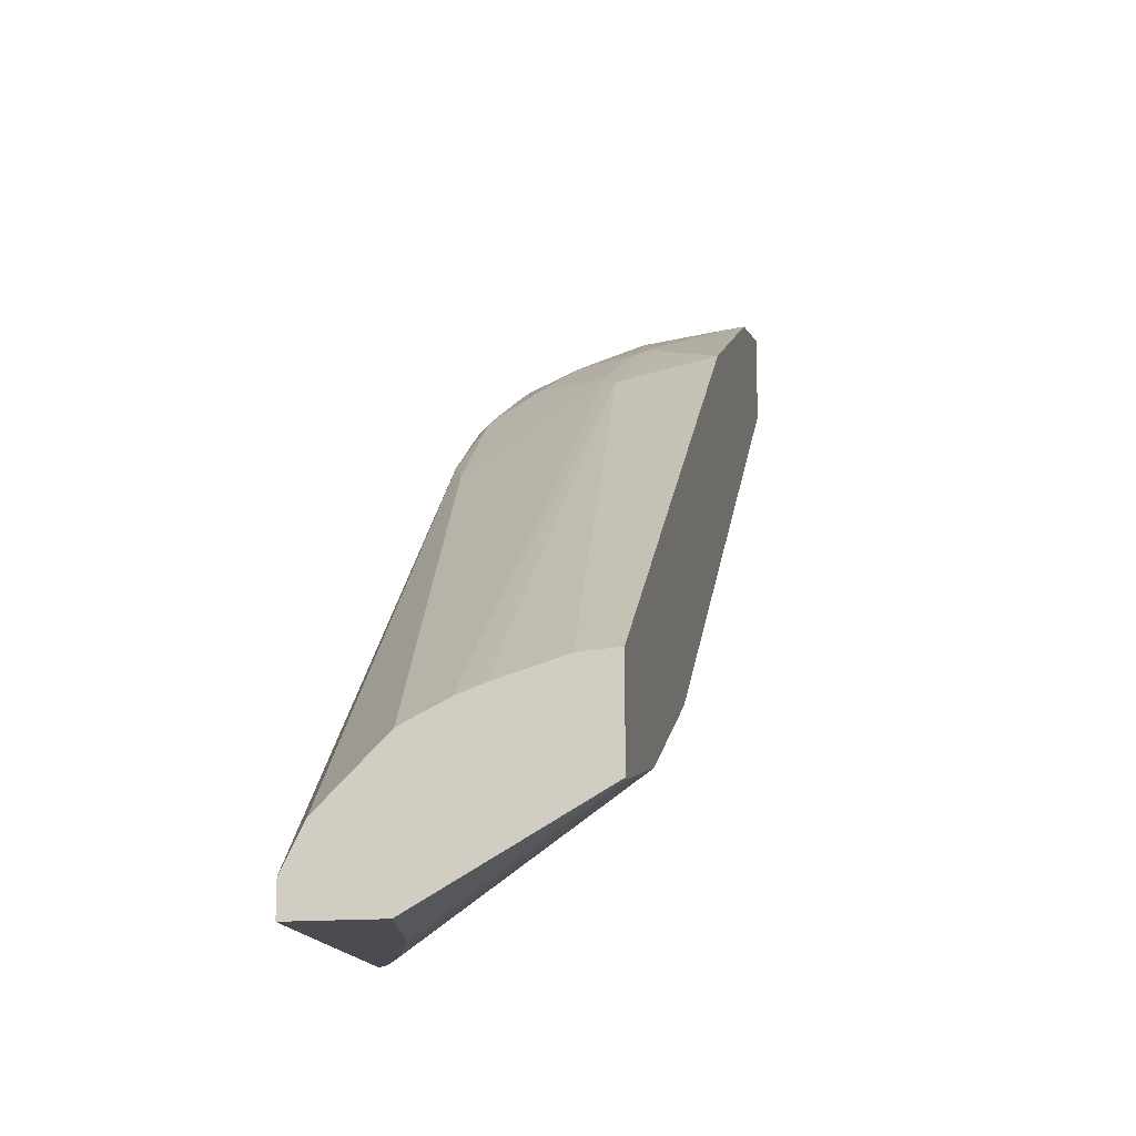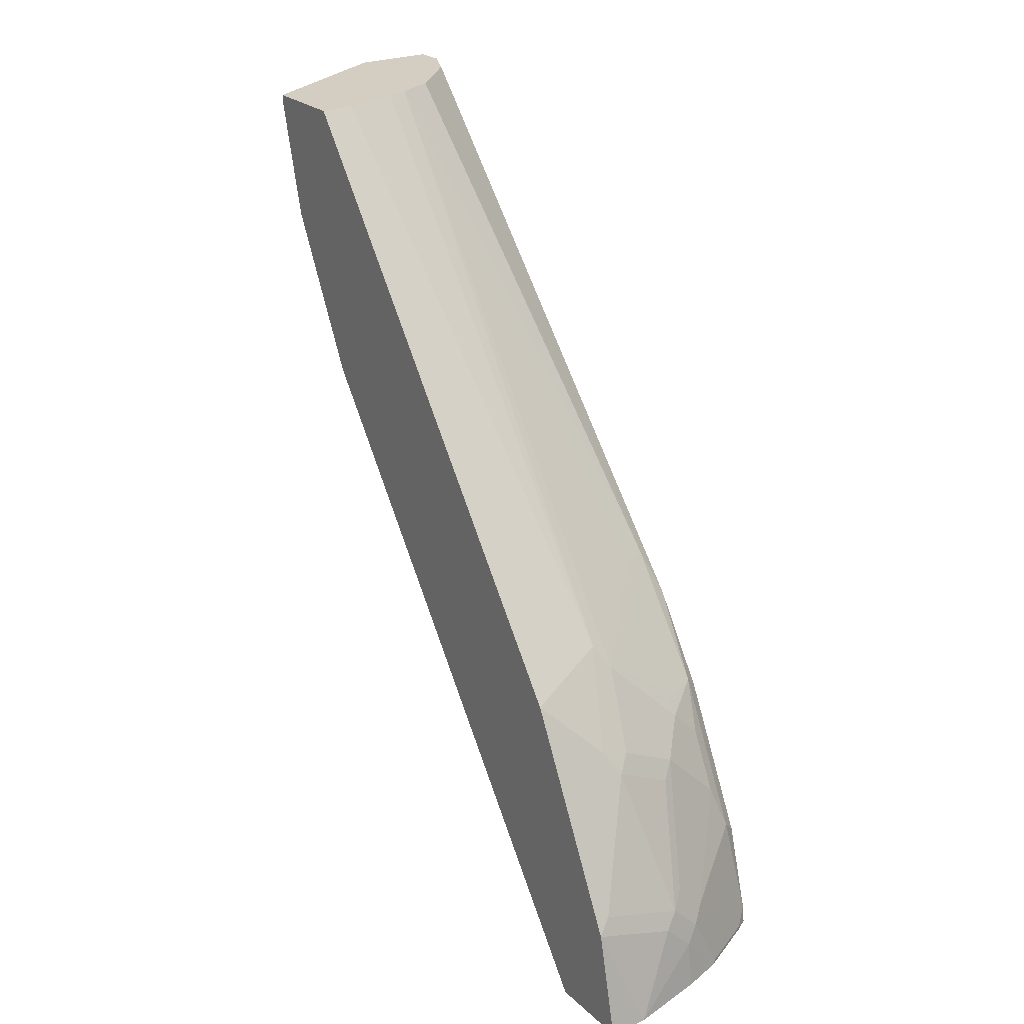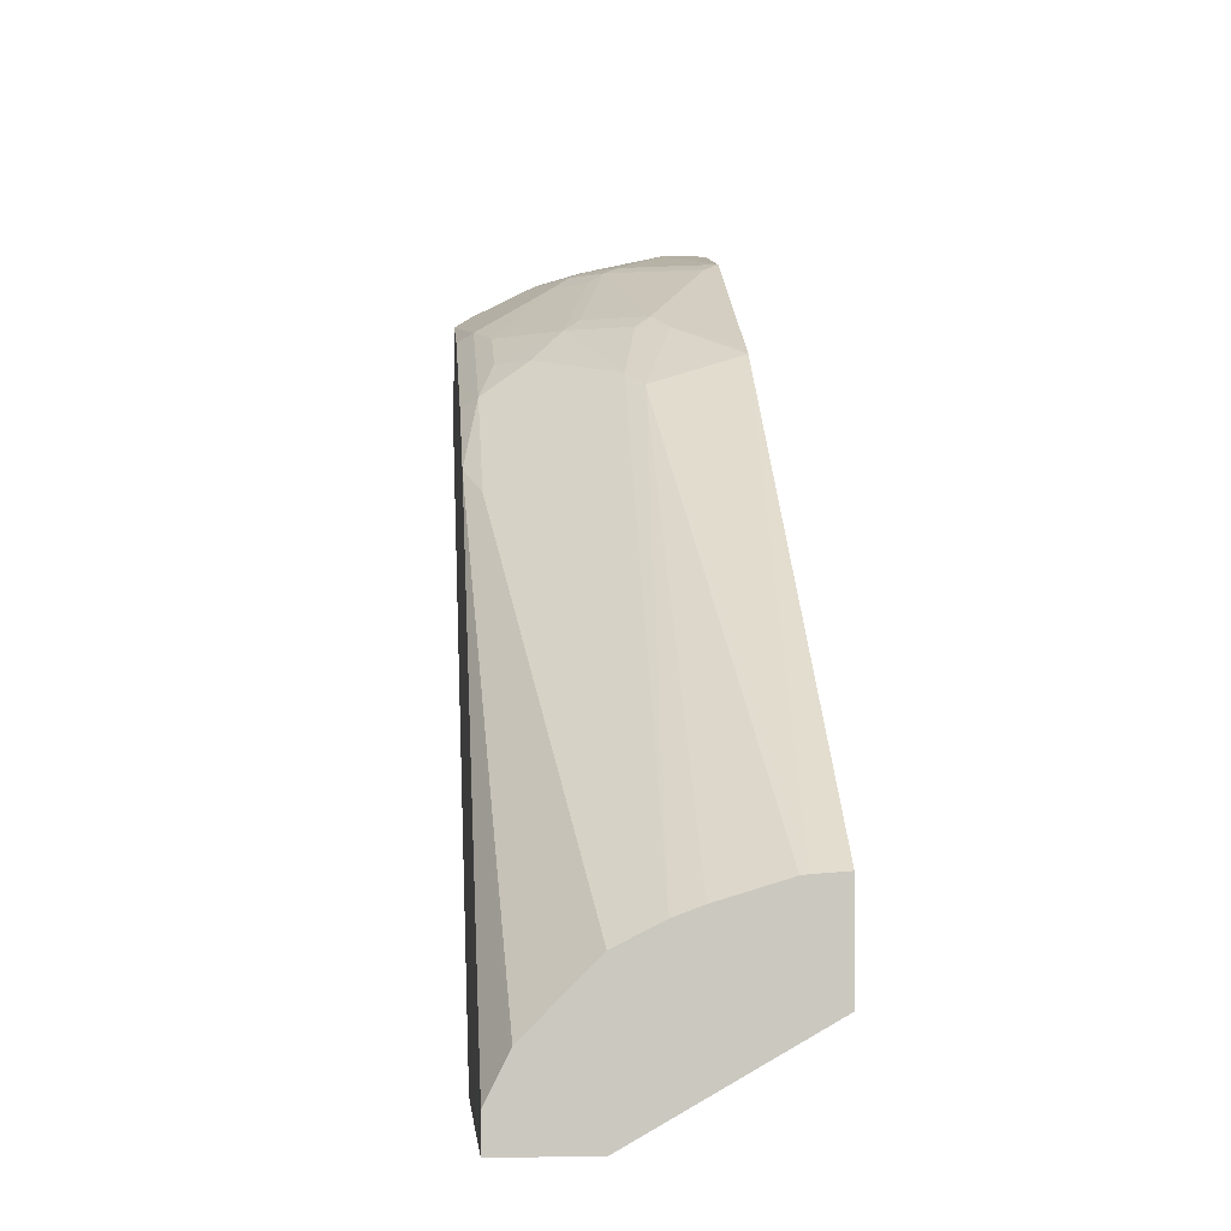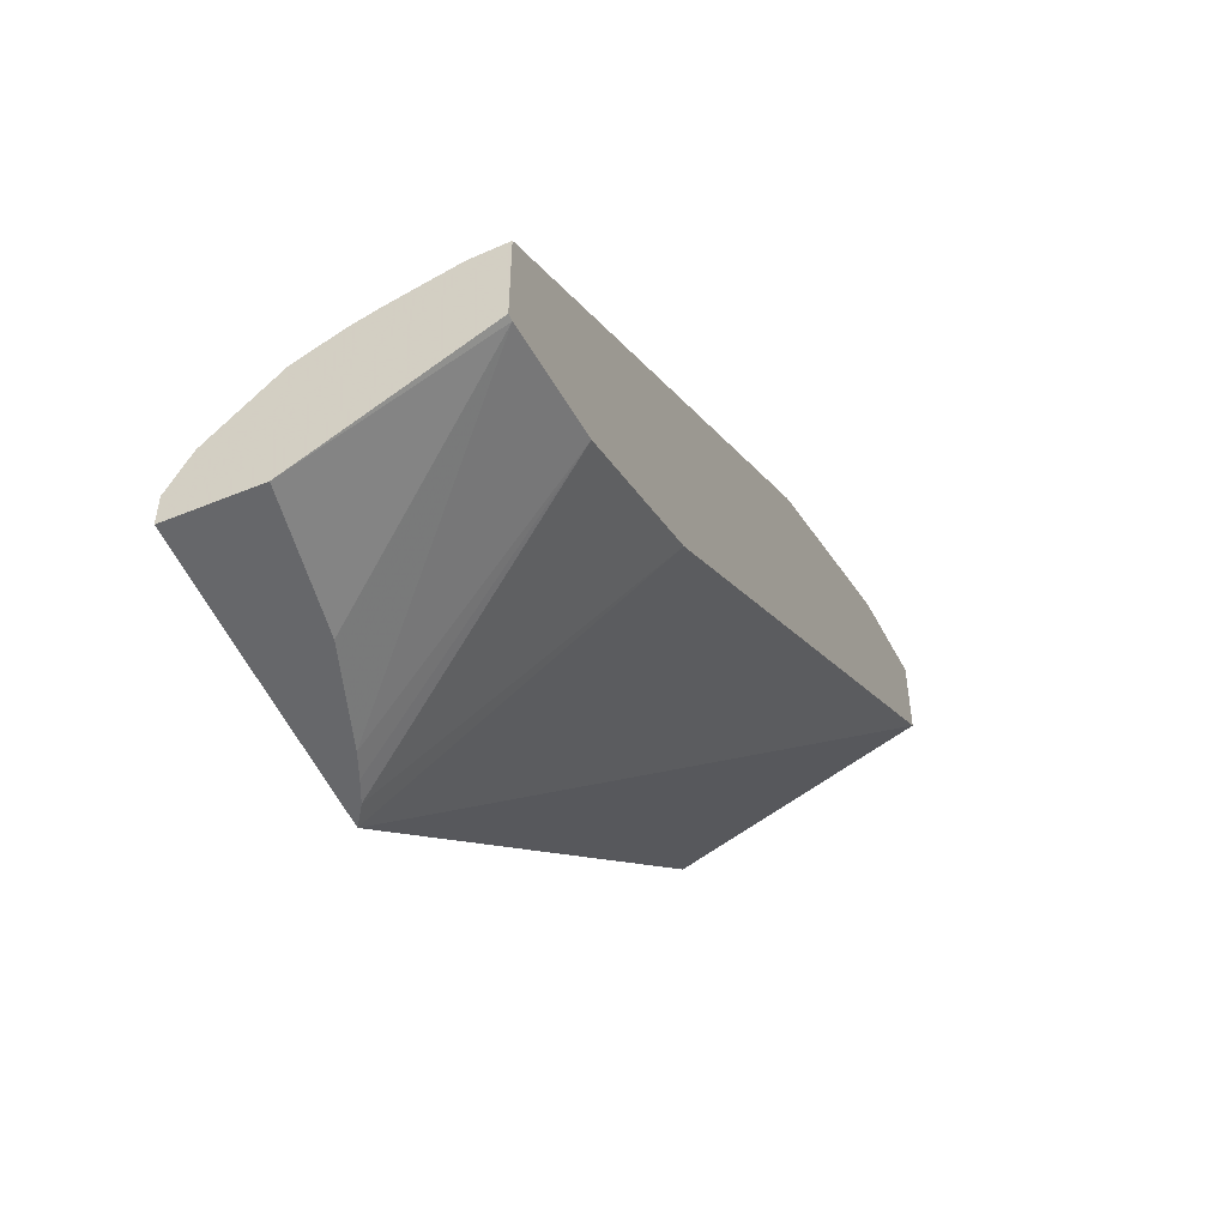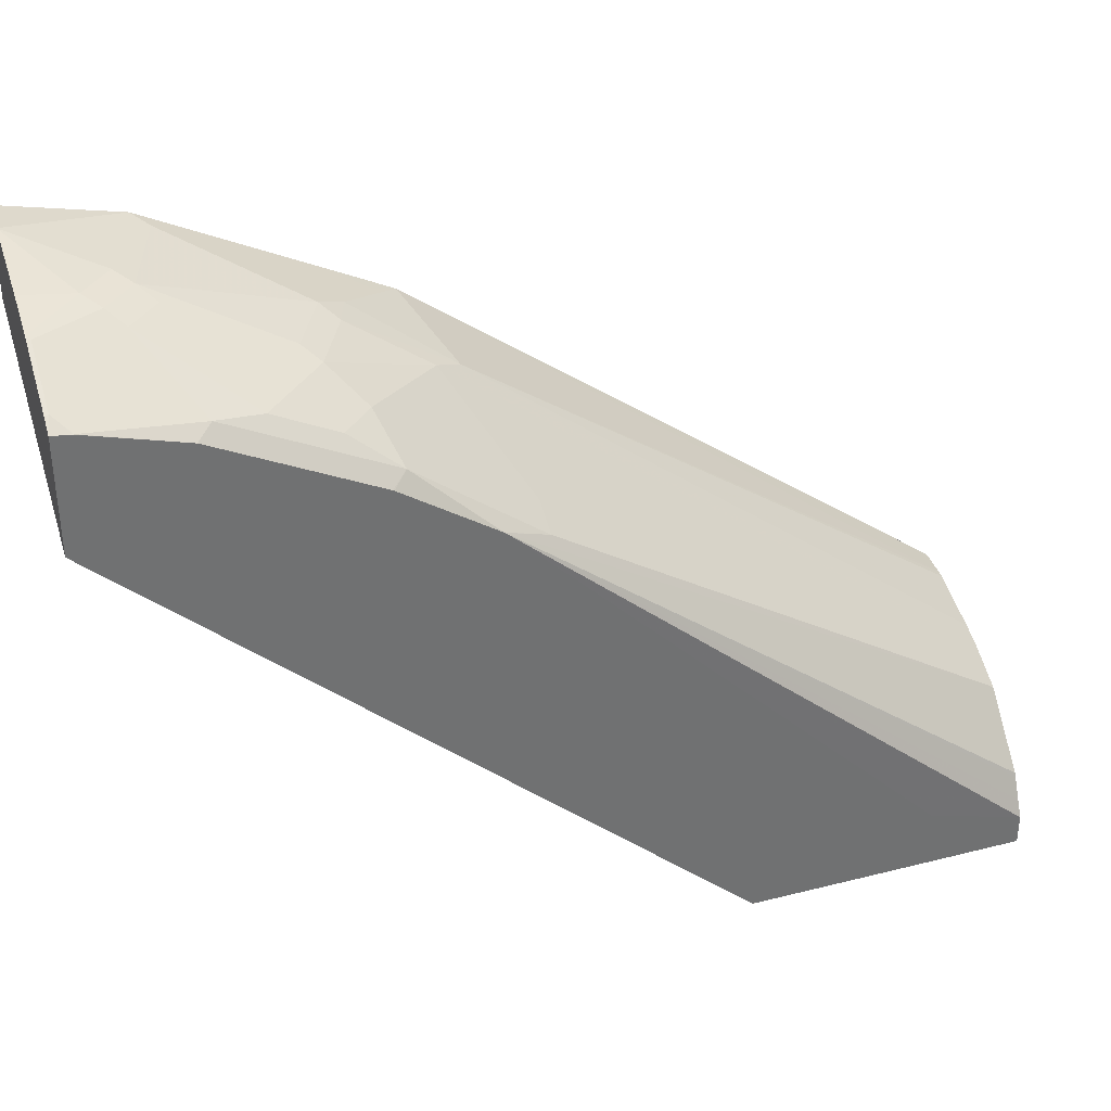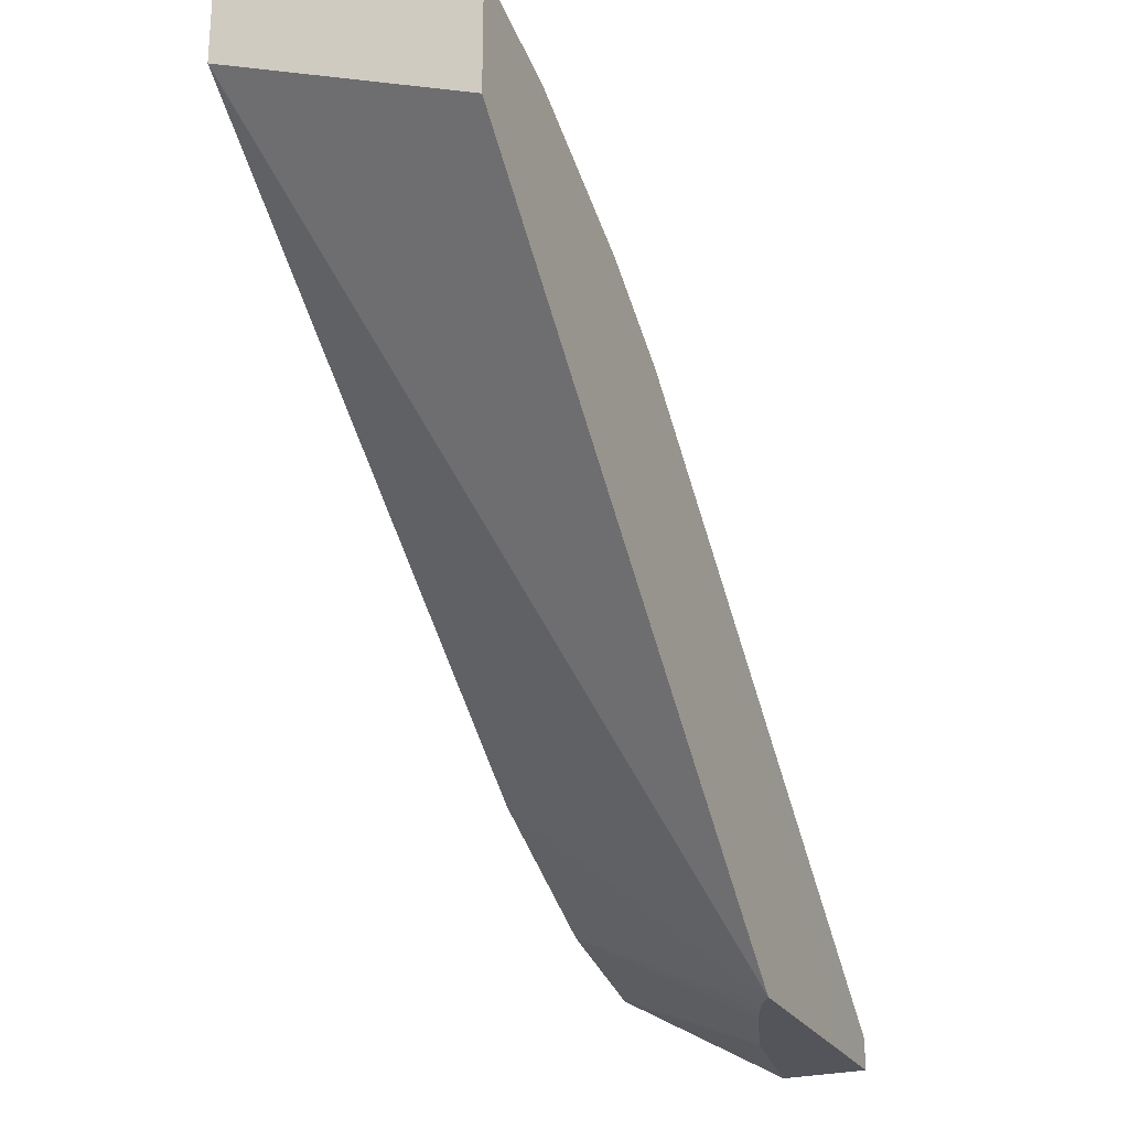
<metadata>
{"format":"obj","ext":"obj","renderer":"f3d","projection":"perspective","resolution":1024,"background":"white","views":[{"elev":-15.3,"azim":-169.4,"up":"+Z"},{"elev":24.9,"azim":-34.8,"up":"+Y"},{"elev":-1.8,"azim":175.5,"up":"+Z"},{"elev":-52.2,"azim":-156.1,"up":"+Z"},{"elev":35.5,"azim":71.5,"up":"+Z"},{"elev":-24.9,"azim":23.3,"up":"+Z"}]}
</metadata>
<code>
v 0.0003225 -0.01082 0.4143
v 0.0003225 -0.01082 0.3654
v 0.02399 -0.01082 0.4143
v 0.0003225 0.05251 0.4
v 0.1394 -0.01082 0.3098
v 0.0003225 0.3248 0.116
v 0.1394 0.3303 -0.0001127
v 0.06961 -0.01082 0.4042
v 0.06961 0.01741 0.4002
v 0.0522 0.03484 0.4002
v 0.008706 0.0609 0.3958
v 0.0003225 0.08702 0.3828
v 0.1394 -0.01082 0.3732
v 0.0003225 0.325 0.1159
v 0.139 0.3307 -0.0001532
v 0.1392 0.3306 -0.0001532
v 0.1394 0.3307 -0.0001532
v 0.09358 -0.01082 0.3969
v 0.0783 0.02615 0.3958
v 0.09569 -0.008657 0.3958
v 0.0609 0.04353 0.3958
v 0.0174 0.1102 0.3712
v 0.0003225 0.1102 0.3712
v 0.04351 0.1305 0.361
v 0.03481 0.145 0.3538
v 0.1312 -0.01082 0.3781
v 0.1394 -0.0004101 0.3719
v 0.1305 -0.008657 0.3784
v 0.1322 0.341 -0.0001532
v 0.0003225 0.4062 0.07531
v 0.1394 0.4225 -0.0001532
v 0.1284 -0.01082 0.3795
v 0.1131 0.02615 0.3784
v 0.1305 0.0609 0.361
v 0.08699 0.03484 0.3893
v 0.06961 0.05221 0.3893
v 0.0783 0.1131 0.361
v 0.0003225 0.145 0.3538
v 0.0522 0.1392 0.3545
v 0.0003225 0.1797 0.3364
v 0.008706 0.1653 0.3436
v 0.0522 0.1972 0.319
v 0.1392 3.168e-05 0.3719
v 0.1394 0.000179 0.3717
v 0.1272 0.3522 -0.0001532
v 0.0003225 0.4176 0.06963
v 0.1392 0.4907 -0.0001532
v 0.1394 0.4347 -0.0001127
v 0.1218 0.08702 0.3545
v 0.1394 0.05221 0.3566
v 0.1394 0.07008 0.3477
v 0.1305 0.1479 0.3175
v 0.1044 0.1044 0.3545
v 0.08699 0.1218 0.3545
v 0.0003225 0.1681 0.3422
v 0.0609 0.1827 0.3262
v 0.0174 0.4907 0.1031
v 0.0003225 0.4907 0.1043
v 0.06961 0.4907 0.08703
v 0.0557 0.4907 0.09222
v 0.0209 0.4907 0.1027
v 0.1218 0.3654 -0.0001532
v 0.1217 0.3655 -0.0001532
v 0.0003225 0.4872 0.05222
v 0.09227 0.4907 -0.0001532
v 0.1392 0.4907 0.01741
v 0.1394 0.4347 0.01725
v 0.1218 0.1218 0.3371
v 0.1394 0.1049 0.3303
v 0.1394 0.1388 0.3133
v 0.1394 0.1394 0.313
v 0.1394 0.1916 0.2782
v 0.1392 0.1914 0.2784
v 0.1305 0.2175 0.2653
v 0.1131 0.1827 0.3001
v 0.0783 0.1827 0.3175
v 0.1131 0.1479 0.3262
v 0.1044 0.1392 0.3371
v 0.1131 0.2175 0.274
v 0.0003225 0.4907 0.05222
v 0.09279 0.4907 0.07543
v 0.1044 0.4175 -0.0001532
v 0.1043 0.4177 -0.0001532
v 0.1394 0.2611 0.2085
v 0.1394 0.4344 0.03474
v 0.1346 0.4907 0.0267
v 0.1394 0.2261 0.2437
v 0.1288 0.4907 0.03831
v 0.1276 0.4907 0.04062
v 0.1102 0.4907 0.05802
f 42 61 57
f 42 60 61
f 40 55 41
f 42 56 59
f 40 57 58
f 40 42 57
f 42 59 60
f 43 44 50
f 47 65 80
f 46 63 62
f 46 64 63
f 47 80 58
f 47 58 57
f 47 57 61
f 47 61 60
f 47 60 59
f 39 54 56
f 45 46 62
f 47 59 81
f 34 49 35
f 38 41 55
f 47 81 90
f 25 39 42
f 25 42 40
f 26 28 32
f 27 43 28
f 27 44 43
f 28 43 34
f 28 34 33
f 29 30 46
f 29 46 45
f 31 47 48
f 34 43 50
f 34 50 51
f 34 51 52
f 34 52 49
f 35 49 53
f 35 53 36
f 36 53 54
f 36 54 37
f 39 56 42
f 47 90 89
f 56 78 77
f 47 88 86
f 59 79 74
f 59 74 81
f 63 64 82
f 64 80 65
f 64 65 83
f 64 83 82
f 66 84 85
f 66 85 67
f 56 79 59
f 66 86 72
f 66 87 84
f 72 74 73
f 72 86 88
f 72 88 89
f 72 89 90
f 72 90 81
f 72 81 74
f 25 41 38
f 66 72 87
f 56 74 79
f 56 76 74
f 54 78 56
f 47 86 66
f 47 66 67
f 47 67 48
f 49 52 68
f 49 68 53
f 51 69 52
f 74 76 75
f 52 71 72
f 52 72 73
f 52 73 74
f 52 74 75
f 52 75 76
f 52 76 56
f 52 56 77
f 52 77 78
f 52 78 68
f 52 69 70
f 53 68 54
f 54 68 78
f 47 89 88
f 25 40 41
f 52 70 71
f 24 37 54
f 3 8 9
f 3 9 10
f 3 10 4
f 4 11 12
f 4 10 11
f 5 7 17
f 5 17 31
f 5 31 48
f 2 7 5
f 5 48 67
f 5 85 84
f 5 84 87
f 5 87 72
f 5 72 71
f 5 71 70
f 5 70 69
f 5 69 51
f 5 51 50
f 5 67 85
f 2 6 7
f 1 6 2
f 1 14 6
f 24 54 39
f 1 2 5
f 1 5 13
f 1 13 26
f 1 26 32
f 1 32 18
f 1 18 8
f 1 8 3
f 1 3 4
f 1 4 12
f 1 12 23
f 1 23 38
f 1 38 55
f 1 55 40
f 1 40 58
f 1 58 80
f 1 80 64
f 1 64 46
f 1 46 30
f 5 50 44
f 5 44 27
f 1 30 14
f 6 14 15
f 15 83 65
f 15 65 47
f 15 47 31
f 15 31 17
f 15 17 16
f 18 32 28
f 18 28 20
f 19 33 34
f 15 82 83
f 19 35 36
f 19 20 28
f 19 28 33
f 21 36 37
f 21 37 24
f 22 25 38
f 22 38 23
f 24 39 25
f 5 27 13
f 19 36 21
f 15 63 82
f 19 34 35
f 15 45 62
f 6 15 7
f 15 62 63
f 7 15 16
f 7 16 17
f 8 18 9
f 9 19 10
f 9 18 20
f 10 19 21
f 10 21 11
f 11 22 23
f 9 20 19
f 11 23 12
f 11 21 24
f 11 24 25
f 11 25 22
f 13 27 28
f 13 28 26
f 14 29 15
f 14 30 29
f 15 29 45

</code>
